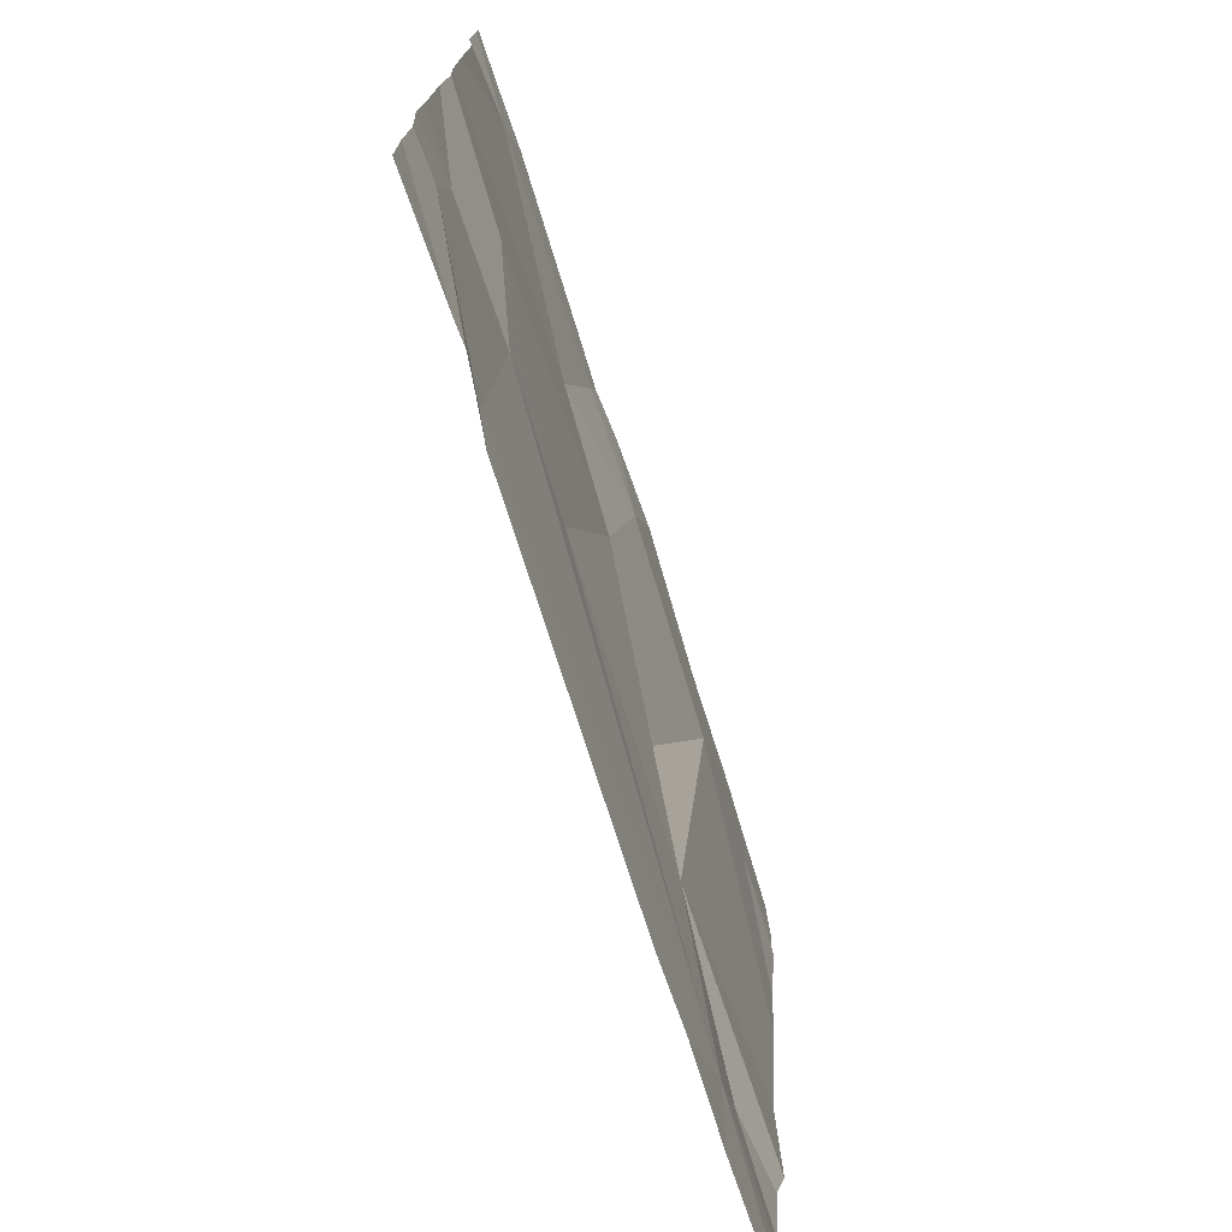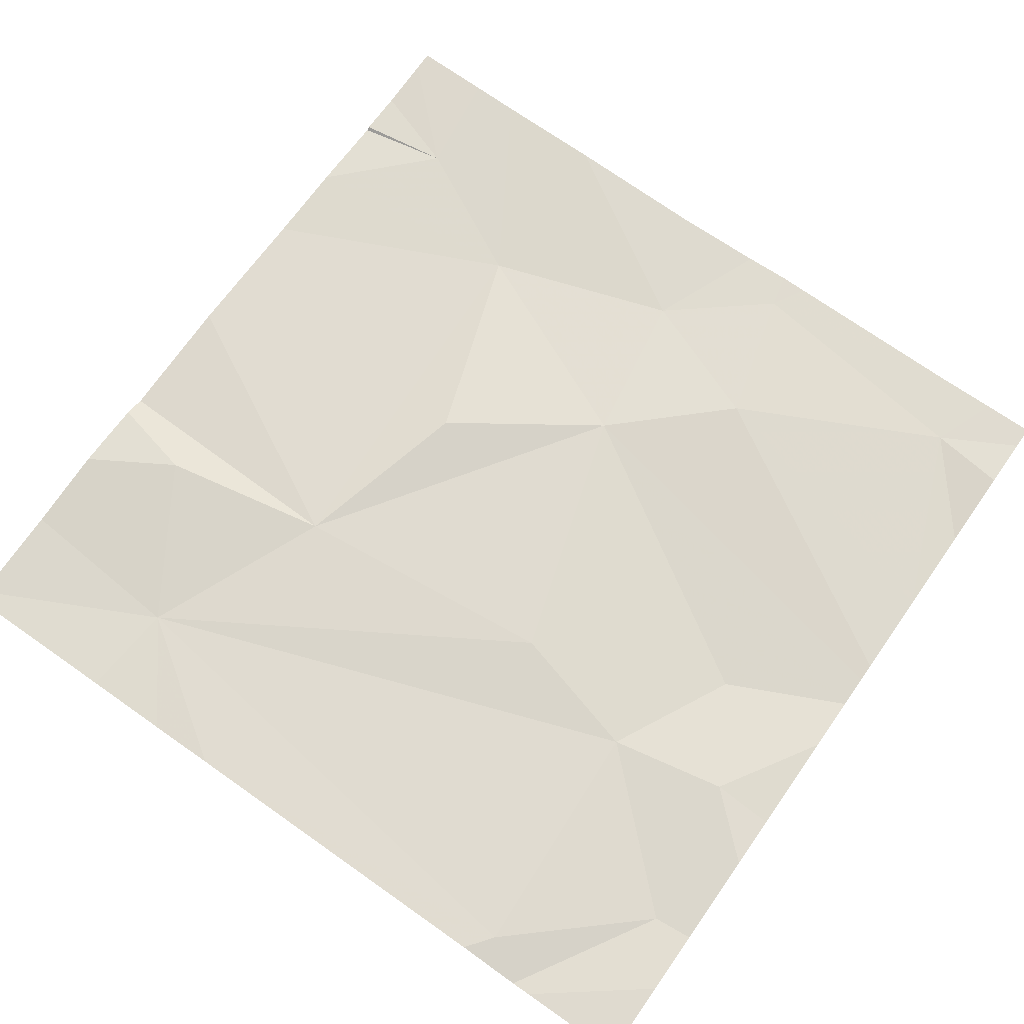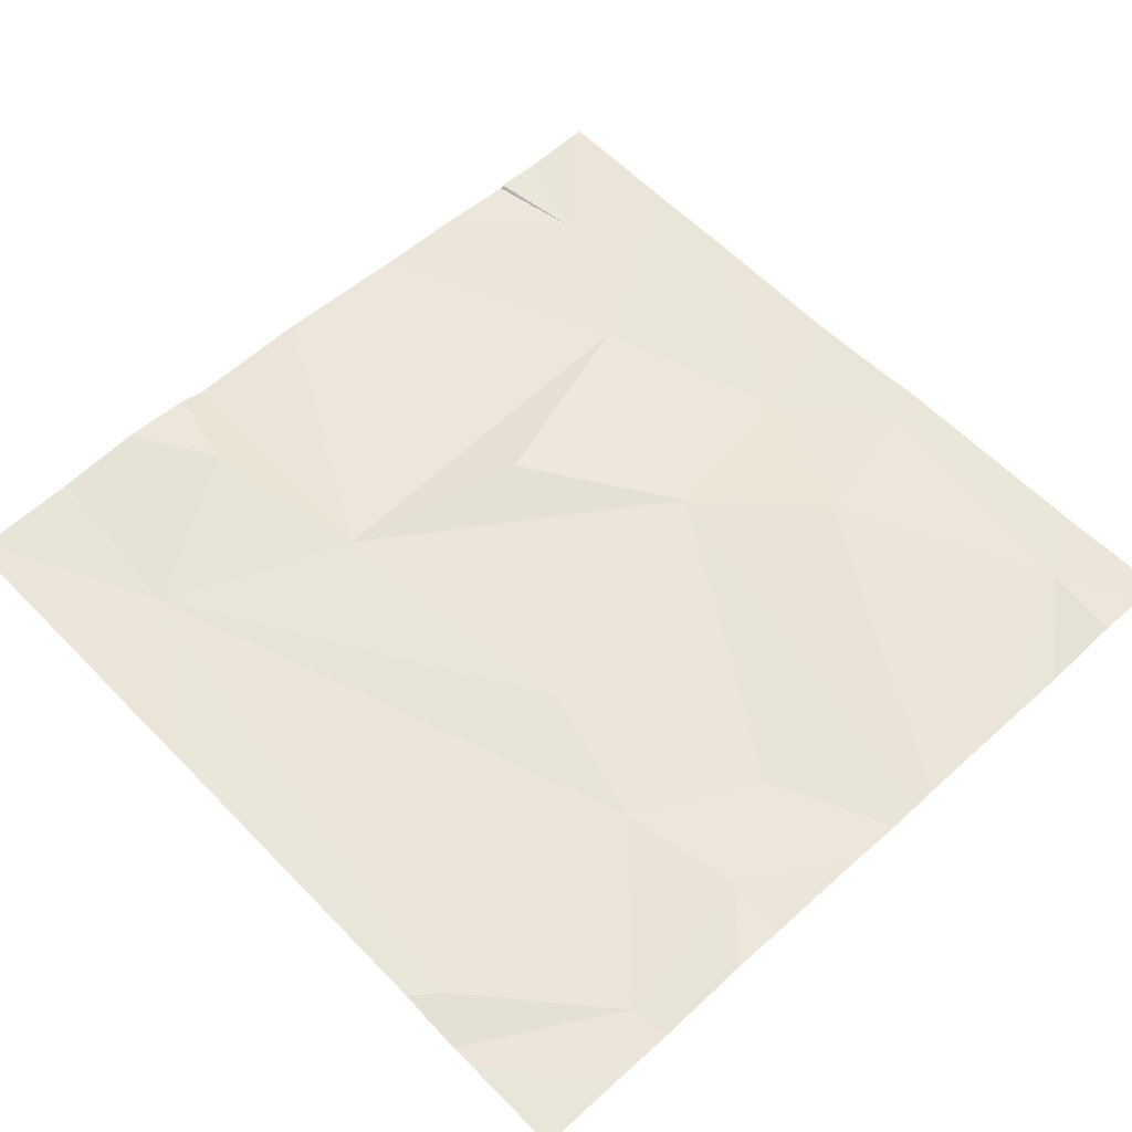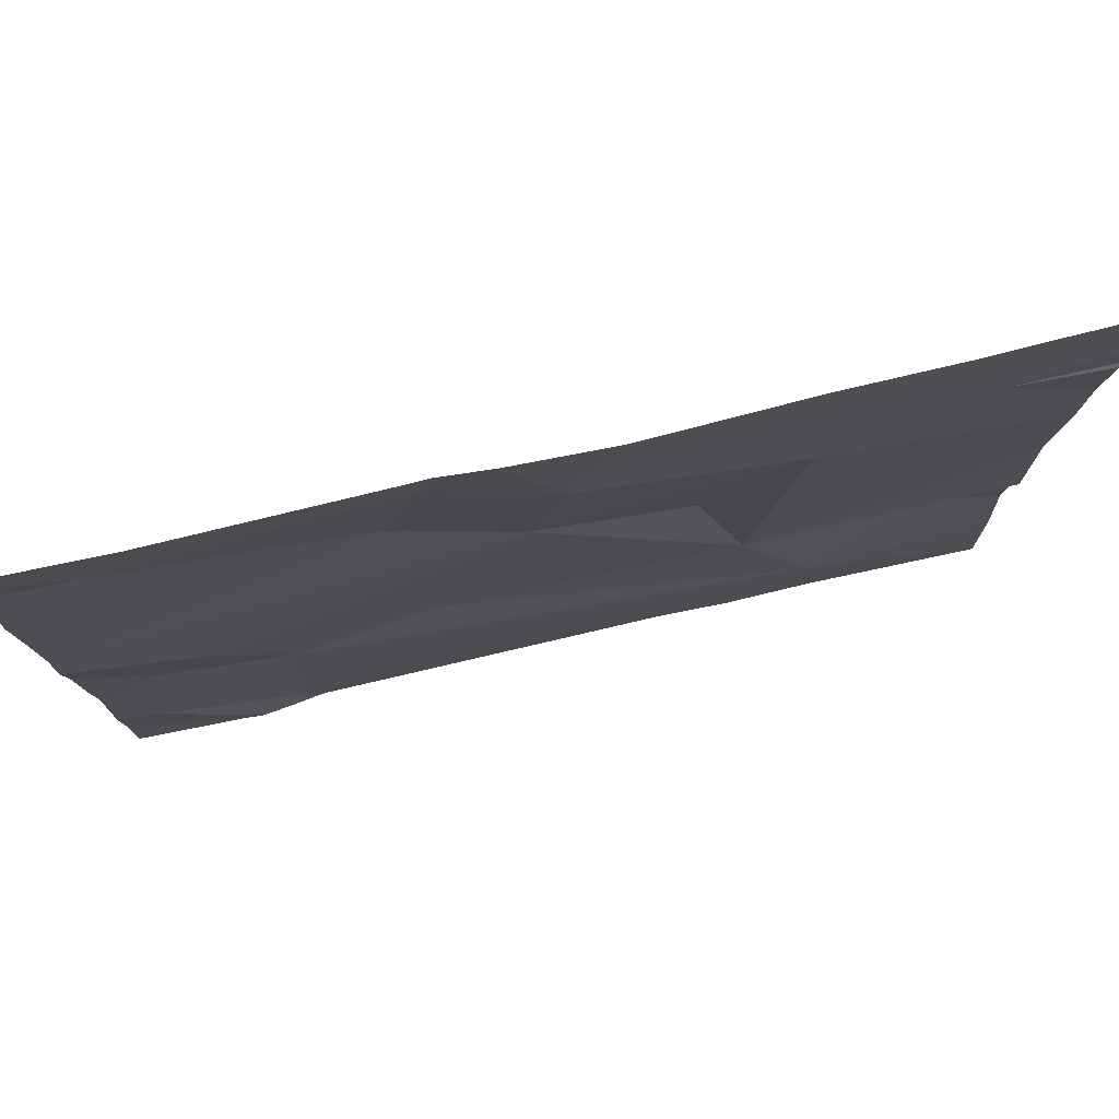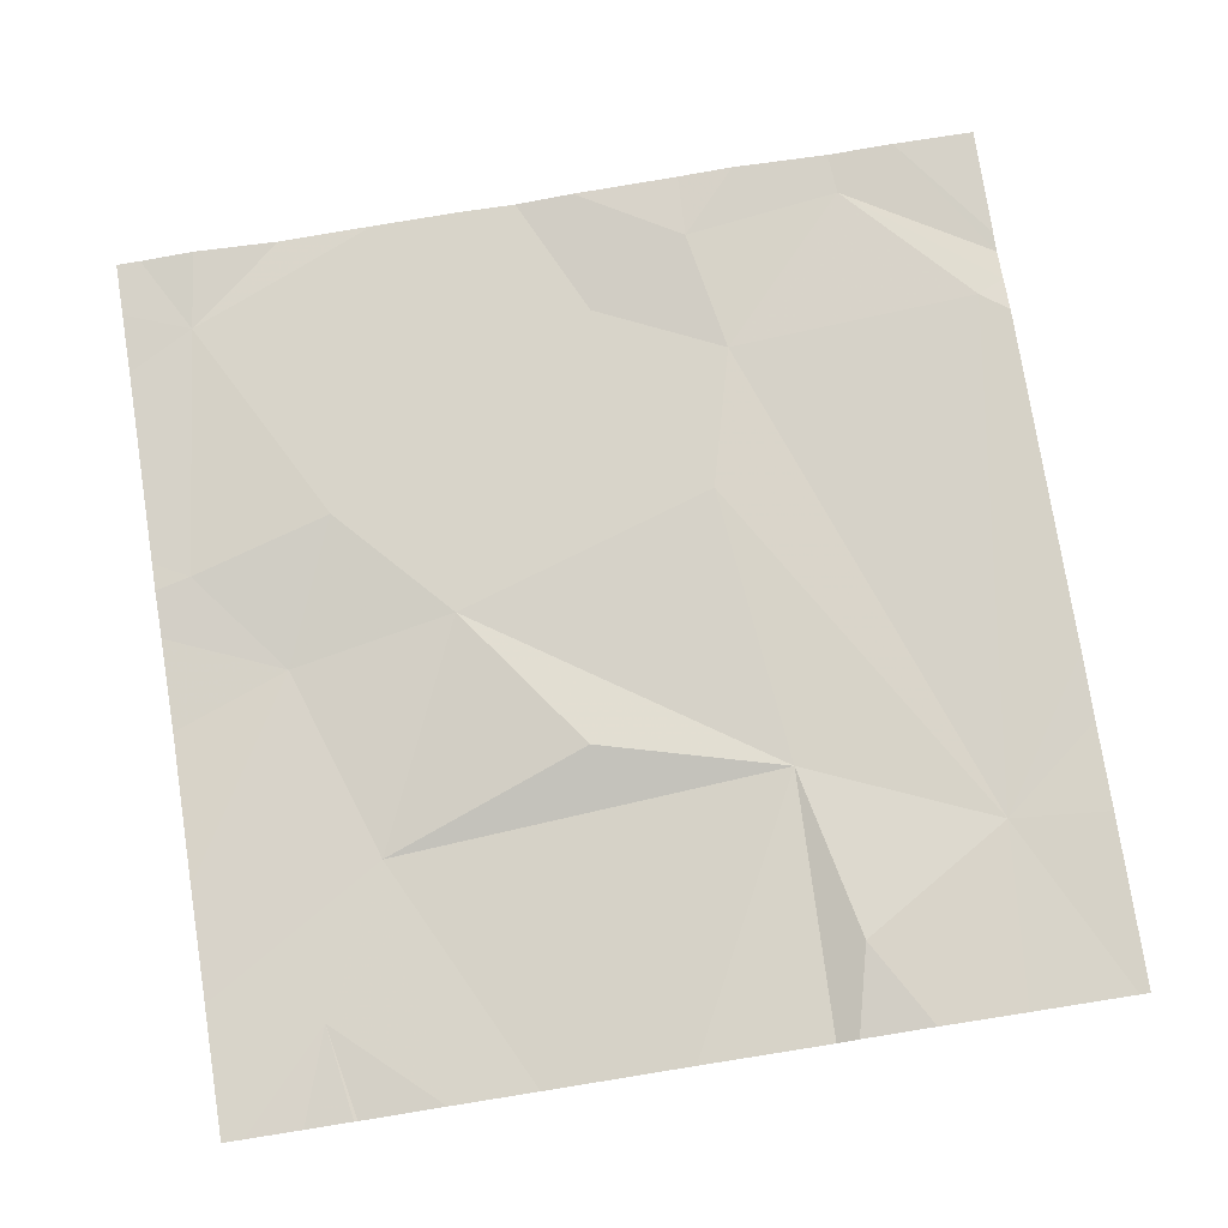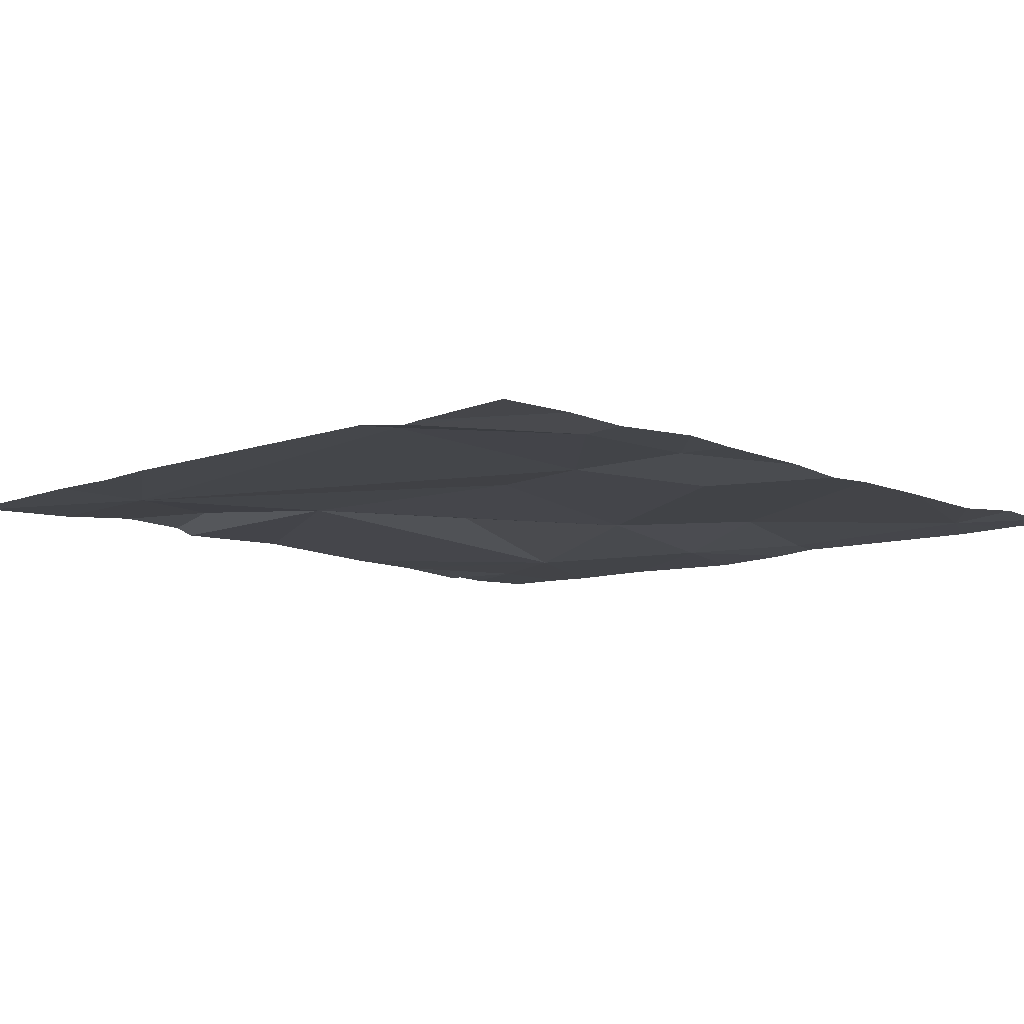
<metadata>
{"format":"obj","ext":"obj","renderer":"f3d","projection":"perspective","resolution":1024,"background":"white","views":[{"elev":-74.4,"azim":108.0,"up":"+Y"},{"elev":71.4,"azim":35.1,"up":"+Z"},{"elev":58.1,"azim":46.5,"up":"+Z"},{"elev":78.2,"azim":167.2,"up":"+Y"},{"elev":76.9,"azim":-99.0,"up":"+Z"},{"elev":-8.9,"azim":45.7,"up":"+Z"}]}
</metadata>
<code>
v -123.9 255.9 490.7
v -123.9 255.9 490.7
v -123.8 256.9 490.7
v -124.4 255.9 490.7
v -123.8 256.2 490.7
v -124.4 255.9 490.7
v -123.9 256.8 490.7
v -124 255.9 490.7
v -124.7 255.9 490.7
v -124.5 255.9 490.7
v -123.9 255.9 490.7
v -123.8 256.1 490.7
v -124 255.9 490.7
v -124.5 256 490.7
v -123.9 256.9 490.7
v -124 256.2 490.7
v -124.1 256.9 490.7
v -123.8 256.7 490.7
v -124.5 256.7 490.7
v -124.2 256.5 490.7
v -124.1 256.7 490.7
v -124.1 256.8 490.7
v -124.2 256.7 490.7
v -124.6 256.2 490.7
v -123.9 256.4 490.7
v -124.1 256.3 490.7
v -124.6 256.7 490.7
v -124.4 256.2 490.7
v -124.4 256.4 490.7
v -123.8 256.4 490.7
v -124.3 256.9 490.7
v -123.8 256.2 490.7
v -123.8 256.8 490.7
v -123.8 256.6 490.7
v -123.8 256.2 490.7
v -124.5 256.9 490.7
v -123.8 256 490.7
v -124.7 256.6 490.7
v -124.7 256.5 490.7
v -124.7 256.1 490.7
v -124.7 256 490.7
v -124.7 256.4 490.7
v -124.7 256.7 490.7
v -124.7 256.2 490.7
v -124.7 256.2 490.7
v -124.7 255.9 490.7
v -124.2 256.9 490.7
v -124.7 256.8 490.7
v -124.7 256.8 490.7
v -124.7 256.7 490.7
v -123.8 256.8 490.7
v -123.8 256.1 490.7
v -123.8 256.4 490.7
v -123.8 256.5 490.7
v -123.8 256.5 490.7
v -124.7 255.9 490.7
v -123.8 255.9 490.7
v -124.1 256.9 490.7
v -123.8 256.9 490.7
v -124.6 256.9 490.7
v -124.6 256.9 490.7
v -124.7 256.9 490.7
v -124.7 256.9 490.7
f 12 13 11
f 60 19 36
f 57 37 2
f 58 22 15
f 9 46 56
f 32 12 52
f 5 16 12
f 37 12 1
f 25 5 30
f 15 7 3
f 17 22 58
f 16 13 12
f 13 14 6
f 19 27 38
f 14 24 40
f 25 26 16
f 19 29 20
f 34 21 54
f 28 19 39
f 23 19 20
f 21 22 23
f 54 20 55
f 47 22 17
f 22 7 15
f 20 21 23
f 26 20 28
f 28 24 14
f 25 20 26
f 16 26 14
f 10 14 46
f 14 26 28
f 13 16 14
f 20 29 28
f 28 29 19
f 24 28 44
f 19 23 36
f 27 19 60
f 7 22 21
f 10 46 9
f 3 51 59
f 20 25 53
f 16 5 25
f 8 13 6
f 51 7 33
f 33 7 18
f 47 23 22
f 38 27 43
f 39 19 38
f 18 7 34
f 34 7 21
f 40 24 45
f 41 14 40
f 6 14 4
f 42 28 39
f 4 14 10
f 30 5 35
f 43 27 50
f 44 28 42
f 32 5 12
f 45 24 44
f 31 23 47
f 2 37 1
f 46 14 41
f 35 5 32
f 48 27 62
f 49 27 48
f 36 23 31
f 50 27 49
f 52 12 37
f 53 25 30
f 1 12 11
f 11 13 8
f 54 21 20
f 3 7 51
f 55 20 53
f 61 27 60
f 62 27 61
f 63 48 62

</code>
